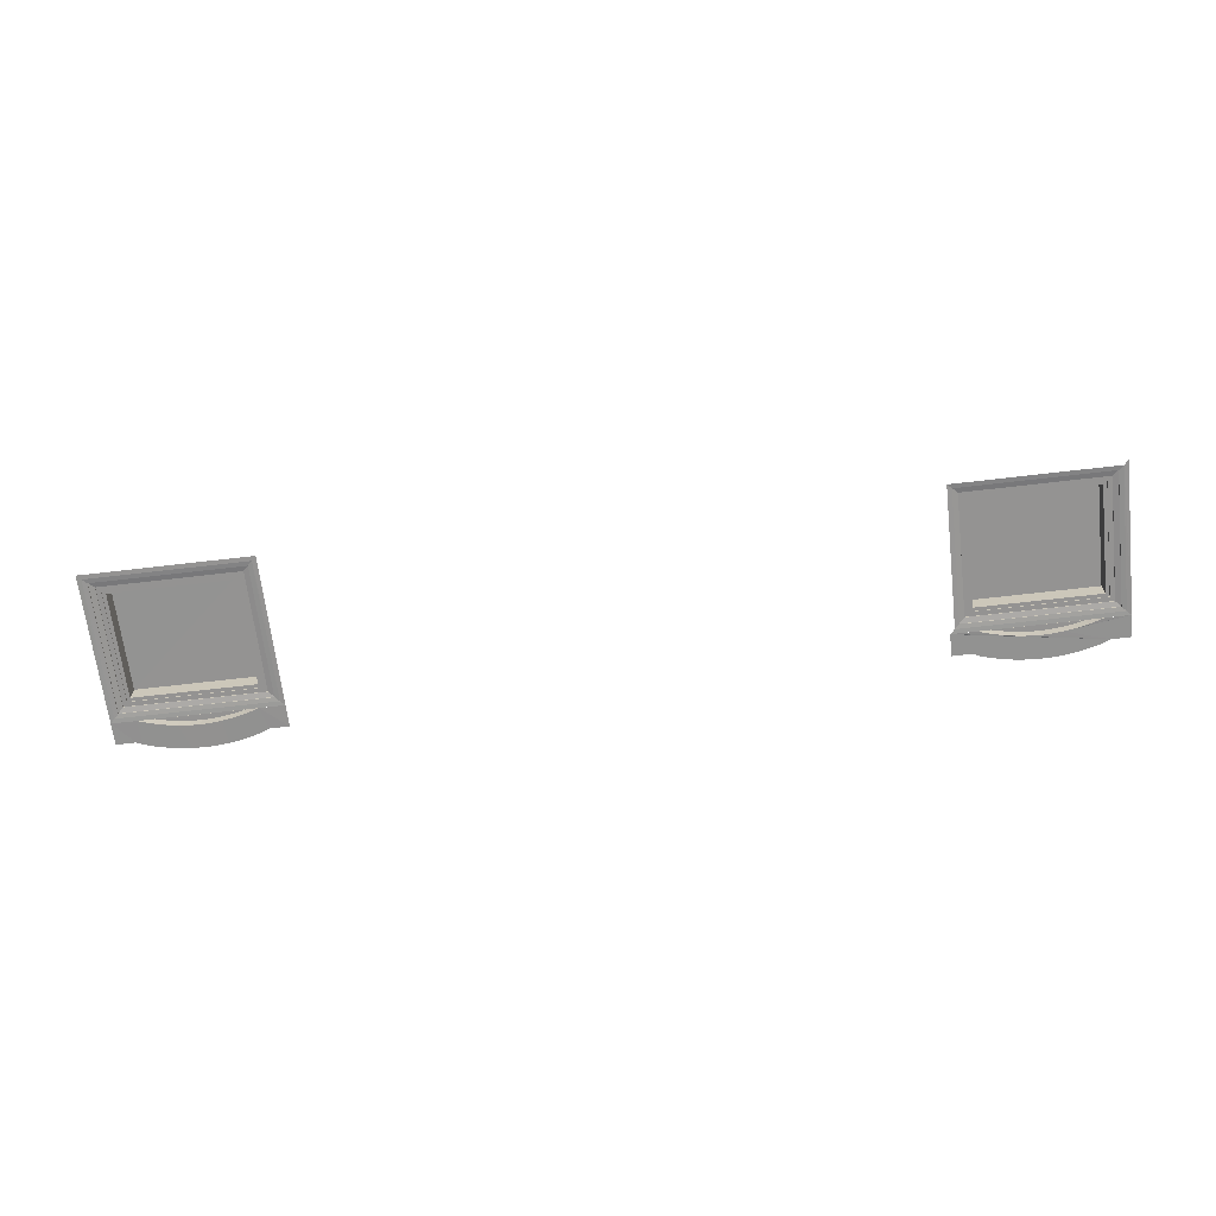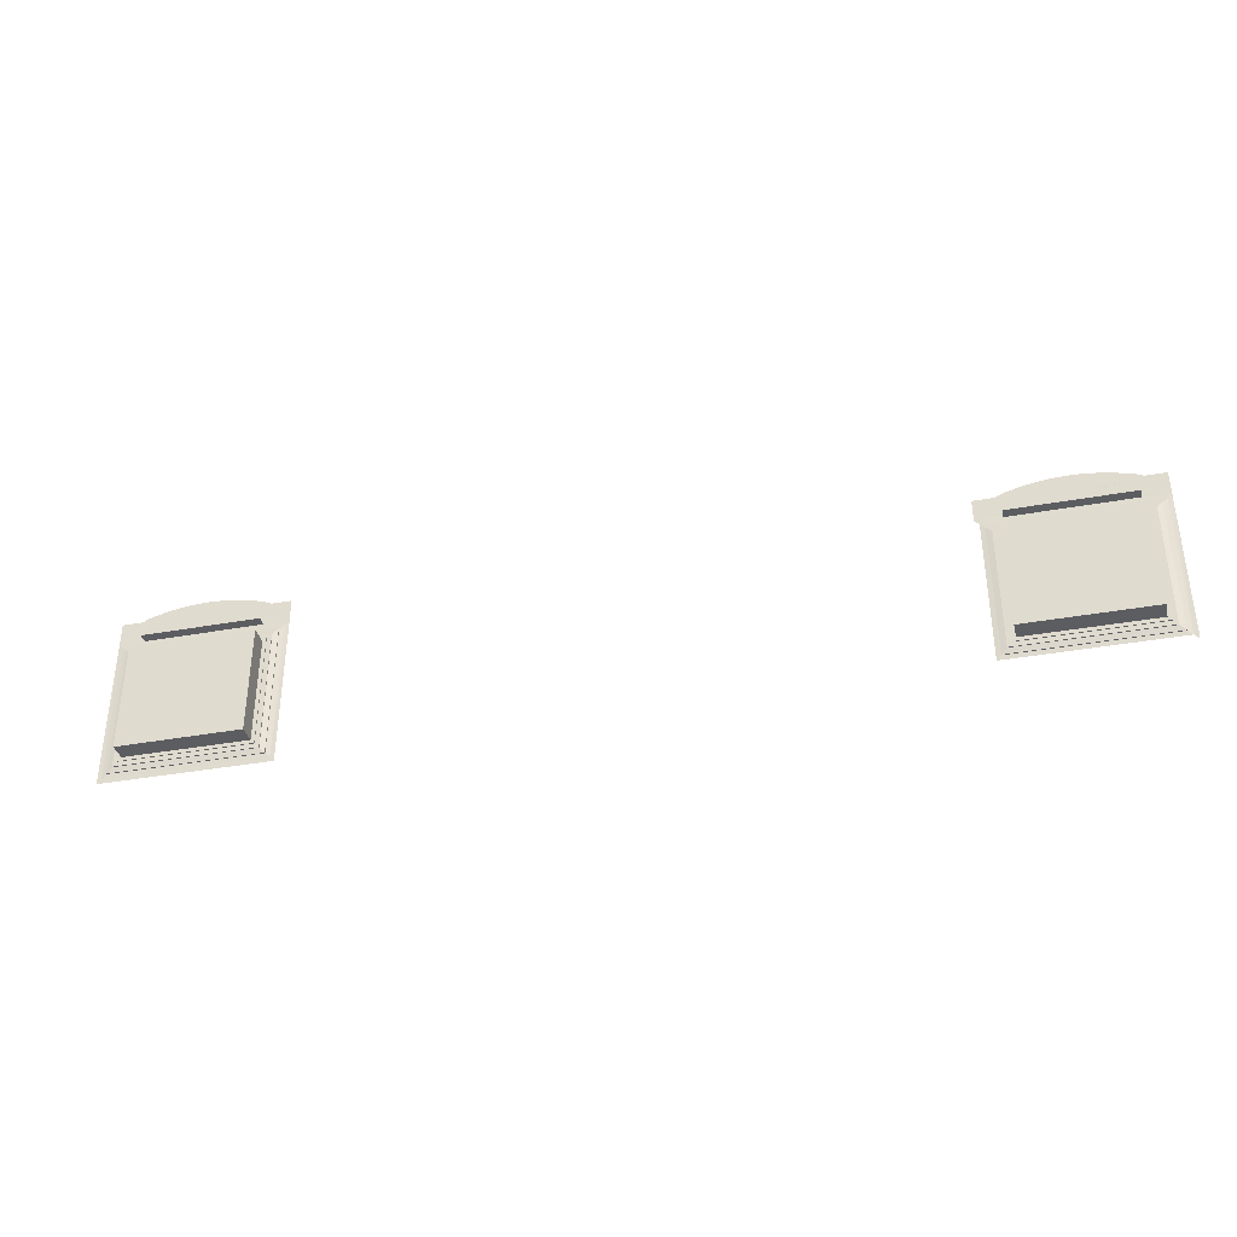
<metadata>
{"format":"obj","ext":"obj","renderer":"f3d","projection":"perspective","resolution":1024,"background":"white","views":[{"elev":-66.8,"azim":6.7,"up":"+Z"},{"elev":-36.2,"azim":13.4,"up":"+Y"}]}
</metadata>
<code>
o windows-lib_0
v -3.463 3.163 7.219
v -3.743 3.163 7.217
v -3.463 3.413 7.221
v -3.463 3.413 7.221
v -3.743 3.163 7.217
v -3.683 3.413 7.221
v -3.683 3.413 7.221
v -3.743 3.163 7.217
v -3.75 3.445 7.221
v -3.743 3.163 7.217
v -3.801 3.183 7.217
v -3.75 3.445 7.221
v -3.75 3.445 7.221
v -3.801 3.183 7.217
v -3.875 3.483 7.222
v -3.801 3.183 7.217
v -3.908 3.215 7.217
v -3.875 3.483 7.222
v -3.875 3.483 7.222
v -3.908 3.215 7.217
v -4.003 3.513 7.222
v -3.908 3.215 7.217
v -4.032 3.244 7.218
v -4.003 3.513 7.222
v -4.003 3.513 7.222
v -4.032 3.244 7.218
v -4.132 3.534 7.222
v -4.032 3.244 7.218
v -4.158 3.265 7.218
v -4.132 3.534 7.222
v -4.132 3.534 7.222
v -4.158 3.265 7.218
v -4.262 3.547 7.222
v -4.158 3.265 7.218
v -4.285 3.277 7.218
v -4.262 3.547 7.222
v -4.262 3.547 7.222
v -4.285 3.277 7.218
v -4.393 3.551 7.222
v -4.285 3.277 7.218
v -4.393 3.281 7.218
v -4.393 3.551 7.222
v -4.393 3.281 7.218
v -4.5 3.277 7.218
v -4.393 3.551 7.222
v -4.393 3.551 7.222
v -4.5 3.277 7.218
v -4.524 3.547 7.222
v -4.5 3.277 7.218
v -4.627 3.265 7.218
v -4.524 3.547 7.222
v -4.524 3.547 7.222
v -4.627 3.265 7.218
v -4.654 3.534 7.222
v -4.627 3.265 7.218
v -4.753 3.244 7.218
v -4.654 3.534 7.222
v -4.654 3.534 7.222
v -4.753 3.244 7.218
v -4.783 3.513 7.222
v -4.753 3.244 7.218
v -4.877 3.215 7.217
v -4.783 3.513 7.222
v -4.783 3.513 7.222
v -4.877 3.215 7.217
v -4.91 3.483 7.222
v -4.877 3.215 7.217
v -4.985 3.183 7.217
v -4.91 3.483 7.222
v -4.91 3.483 7.222
v -4.985 3.183 7.217
v -5.036 3.445 7.221
v -4.985 3.183 7.217
v -5.043 3.163 7.217
v -5.036 3.445 7.221
v -5.036 3.445 7.221
v -5.043 3.163 7.217
v -5.103 3.413 7.221
v -5.043 3.163 7.217
v -5.323 3.163 7.219
v -5.103 3.413 7.221
v -5.103 3.413 7.221
v -5.323 3.163 7.219
v -5.323 3.413 7.221
v -4.877 3.215 7.326
v -5.043 3.163 7.326
v -4.985 3.183 7.326
v -4.753 3.244 7.326
v -4.627 3.265 7.326
v -4.5 3.277 7.326
v -4.393 3.281 7.326
v -4.285 3.277 7.326
v -4.158 3.265 7.326
v -4.032 3.244 7.326
v -3.908 3.215 7.326
v -3.801 3.183 7.326
v -3.743 3.163 7.326
v 4.538 3.547 7.222
v 4.276 3.547 7.222
v 4.407 3.551 7.222
v 4.538 3.547 7.222
v 4.146 3.534 7.222
v 4.276 3.547 7.222
v 4.668 3.534 7.222
v 4.017 3.513 7.222
v 4.797 3.513 7.222
v 4.797 3.513 7.222
v 3.89 3.483 7.222
v 4.017 3.513 7.222
v 4.925 3.483 7.222
v 4.925 3.483 7.222
v 3.764 3.445 7.221
v 3.89 3.483 7.222
v 5.05 3.445 7.221
v 5.05 3.445 7.221
v 3.697 3.413 7.221
v 3.764 3.445 7.221
v 5.117 3.413 7.221
v 5.117 3.413 7.221
v 4.515 3.277 7.218
v 4.407 3.281 7.218
v 5.117 3.413 7.221
v 4.407 3.281 7.218
v 4.3 3.277 7.218
v 5.117 3.413 7.221
v 4.3 3.277 7.218
v 4.173 3.265 7.218
v 5.117 3.413 7.221
v 4.642 3.265 7.218
v 4.515 3.277 7.218
v 5.337 3.163 7.219
v 5.117 3.413 7.221
v 5.337 3.413 7.221
v 5.337 3.163 7.219
v 4.642 3.265 7.218
v 5.117 3.413 7.221
v 5.337 3.163 7.219
v 4.768 3.244 7.218
v 4.642 3.265 7.218
v 5.337 3.163 7.219
v 4.892 3.215 7.217
v 4.768 3.244 7.218
v 5.337 3.163 7.219
v 4.999 3.183 7.217
v 4.892 3.215 7.217
v 3.697 3.413 7.221
v 3.477 3.163 7.219
v 3.477 3.413 7.221
v 5.117 3.413 7.221
v 3.477 3.163 7.219
v 3.697 3.413 7.221
v 5.117 3.413 7.221
v 4.173 3.265 7.218
v 3.477 3.163 7.219
v 4.173 3.265 7.218
v 4.047 3.244 7.218
v 3.477 3.163 7.219
v 4.047 3.244 7.218
v 3.923 3.215 7.217
v 3.477 3.163 7.219
v 3.923 3.215 7.217
v 3.815 3.183 7.217
v 3.477 3.163 7.219
v 3.815 3.183 7.217
v 3.757 3.163 7.217
v 3.477 3.163 7.219
v 5.337 3.163 7.219
v 5.057 3.163 7.217
v 4.999 3.183 7.217
v 5.057 3.163 7.326
v 3.757 3.163 7.326
v 4.999 3.183 7.326
v 4.892 3.215 7.326
v 4.768 3.244 7.326
v 4.642 3.265 7.326
v 4.515 3.277 7.326
v 4.407 3.281 7.326
v 4.3 3.277 7.326
v 4.173 3.265 7.326
v 4.047 3.244 7.326
v 3.923 3.215 7.326
v 3.815 3.183 7.326
v -3.463 1.473 7.221
v -5.273 1.523 7.221
v -3.513 1.523 7.221
v -5.323 1.473 7.221
v -3.463 3.163 7.219
v -3.513 1.523 7.221
v -3.513 3.113 7.221
v -3.463 1.473 7.221
v -3.513 1.523 7.221
v -3.463 3.163 7.219
v -3.463 3.163 7.219
v -3.513 3.113 7.221
v -5.323 3.163 7.219
v -5.273 3.113 7.221
v -5.273 1.523 7.221
v -5.323 3.163 7.219
v -5.273 3.113 7.221
v -5.273 1.523 7.221
v -5.323 1.473 7.221
v -5.323 3.163 7.219
v -3.513 1.523 7.221
v -5.223 1.573 7.226
v -3.563 1.573 7.226
v -5.273 1.523 7.221
v -3.513 3.113 7.221
v -3.563 1.573 7.226
v -3.563 3.063 7.226
v -3.513 1.523 7.221
v -3.513 3.113 7.221
v -3.563 3.063 7.226
v -5.273 3.113 7.221
v -5.223 3.063 7.226
v -5.223 1.573 7.226
v -5.273 3.113 7.221
v -5.223 3.063 7.226
v -5.273 1.523 7.221
v -3.563 1.573 7.236
v -3.563 1.573 7.226
v -5.223 1.573 7.236
v -5.223 1.573 7.226
v -3.563 3.063 7.226
v -3.563 1.573 7.236
v -3.563 3.063 7.236
v -3.563 1.573 7.226
v -5.223 3.063 7.236
v -5.223 3.063 7.226
v -3.563 3.063 7.236
v -3.563 3.063 7.226
v -5.223 3.063 7.236
v -5.223 1.573 7.236
v -5.223 3.063 7.226
v -5.223 1.573 7.226
v -3.563 1.573 7.236
v -5.193 1.603 7.241
v -3.593 1.603 7.241
v -5.223 1.573 7.236
v -3.563 3.063 7.236
v -3.593 1.603 7.241
v -3.593 3.033 7.241
v -3.563 1.573 7.236
v -3.563 3.063 7.236
v -3.593 3.033 7.241
v -5.223 3.063 7.236
v -5.193 3.033 7.241
v -5.193 1.603 7.241
v -5.223 3.063 7.236
v -5.193 3.033 7.241
v -5.223 1.573 7.236
v -3.593 1.603 7.241
v -5.163 1.633 7.246
v -3.623 1.633 7.246
v -5.193 1.603 7.241
v -3.593 3.033 7.241
v -3.623 1.633 7.246
v -3.623 3.003 7.246
v -3.593 1.603 7.241
v -3.593 3.033 7.241
v -3.623 3.003 7.246
v -5.193 3.033 7.241
v -3.623 3.003 7.246
v -5.163 3.003 7.246
v -5.193 3.033 7.241
v -5.163 1.633 7.246
v -5.193 3.033 7.241
v -5.163 3.003 7.246
v -5.193 1.603 7.241
v -3.623 1.633 7.256
v -3.623 1.633 7.246
v -5.163 1.633 7.256
v -5.163 1.633 7.246
v -3.623 3.003 7.246
v -3.623 1.633 7.256
v -3.623 3.003 7.256
v -3.623 1.633 7.246
v -5.163 3.003 7.256
v -5.163 3.003 7.246
v -3.623 3.003 7.256
v -3.623 3.003 7.246
v -5.163 3.003 7.256
v -5.163 1.633 7.256
v -5.163 3.003 7.246
v -5.163 1.633 7.246
v -3.623 1.633 7.256
v -5.113 1.683 7.256
v -3.673 1.683 7.256
v -5.163 1.633 7.256
v -3.623 3.003 7.256
v -3.673 2.953 7.256
v -5.163 3.003 7.256
v -5.113 2.953 7.256
v -3.673 1.683 7.266
v -3.673 1.683 7.256
v -5.113 1.683 7.266
v -5.113 1.683 7.256
v -3.673 2.953 7.256
v -3.673 1.683 7.266
v -3.673 2.953 7.266
v -3.673 1.683 7.256
v -5.113 2.953 7.266
v -5.113 2.953 7.256
v -3.673 2.953 7.266
v -3.673 2.953 7.256
v -5.113 2.953 7.266
v -5.113 1.683 7.266
v -5.113 2.953 7.256
v -5.113 1.683 7.256
v -3.673 1.683 7.266
v -5.073 1.723 7.266
v -3.713 1.723 7.266
v -5.113 1.683 7.266
v -3.673 2.953 7.266
v -3.713 2.913 7.266
v -5.113 2.953 7.266
v -5.073 2.913 7.266
v -3.713 1.723 7.466
v -3.713 1.723 7.266
v -5.073 1.723 7.461
v -5.073 1.723 7.266
v -3.713 2.913 7.266
v -3.713 1.723 7.466
v -3.713 2.913 7.466
v -3.713 1.723 7.266
v -5.073 2.913 7.466
v -5.073 2.913 7.266
v -3.713 2.913 7.466
v -3.713 2.913 7.266
v -5.073 2.913 7.466
v -5.073 1.723 7.461
v -5.073 2.913 7.266
v -5.073 1.723 7.266
v -3.713 1.723 7.466
v -5.073 1.723 7.461
v -5.073 2.913 7.466
v -3.713 1.723 7.466
v -5.073 2.913 7.466
v -3.713 2.913 7.466
v -5.043 3.163 7.326
v -4.985 3.183 7.217
v -4.985 3.183 7.326
v -5.043 3.163 7.326
v -5.043 3.163 7.217
v -4.985 3.183 7.217
v -4.985 3.183 7.326
v -4.877 3.215 7.217
v -4.877 3.215 7.326
v -4.985 3.183 7.326
v -4.985 3.183 7.217
v -4.877 3.215 7.217
v -4.877 3.215 7.326
v -4.753 3.244 7.218
v -4.753 3.244 7.326
v -4.877 3.215 7.326
v -4.877 3.215 7.217
v -4.753 3.244 7.218
v -4.753 3.244 7.326
v -4.627 3.265 7.218
v -4.627 3.265 7.326
v -4.753 3.244 7.326
v -4.753 3.244 7.218
v -4.627 3.265 7.218
v -4.627 3.265 7.326
v -4.5 3.277 7.218
v -4.5 3.277 7.326
v -4.627 3.265 7.326
v -4.627 3.265 7.218
v -4.5 3.277 7.218
v -4.5 3.277 7.326
v -4.393 3.281 7.218
v -4.393 3.281 7.326
v -4.5 3.277 7.326
v -4.5 3.277 7.218
v -4.393 3.281 7.218
v -4.393 3.281 7.326
v -4.393 3.281 7.218
v -4.285 3.277 7.326
v -4.285 3.277 7.326
v -4.393 3.281 7.218
v -4.285 3.277 7.218
v -4.285 3.277 7.326
v -4.285 3.277 7.218
v -4.158 3.265 7.326
v -4.158 3.265 7.326
v -4.285 3.277 7.218
v -4.158 3.265 7.218
v -4.158 3.265 7.326
v -4.158 3.265 7.218
v -4.032 3.244 7.326
v -4.032 3.244 7.326
v -4.158 3.265 7.218
v -4.032 3.244 7.218
v -4.032 3.244 7.326
v -4.032 3.244 7.218
v -3.908 3.215 7.326
v -3.908 3.215 7.326
v -4.032 3.244 7.218
v -3.908 3.215 7.217
v -3.908 3.215 7.326
v -3.908 3.215 7.217
v -3.801 3.183 7.326
v -3.801 3.183 7.326
v -3.908 3.215 7.217
v -3.801 3.183 7.217
v -3.801 3.183 7.326
v -3.801 3.183 7.217
v -3.743 3.163 7.326
v -3.743 3.163 7.326
v -3.801 3.183 7.217
v -3.743 3.163 7.217
v -3.743 3.163 7.326
v -5.043 3.163 7.217
v -5.043 3.163 7.326
v -3.743 3.163 7.217
v 5.337 3.163 7.219
v 3.527 3.113 7.221
v 3.477 3.163 7.219
v 5.287 3.113 7.221
v 5.337 3.163 7.219
v 5.287 1.523 7.221
v 5.287 3.113 7.221
v 5.337 1.473 7.221
v 5.287 1.523 7.221
v 5.337 3.163 7.219
v 5.237 1.573 7.226
v 3.527 1.523 7.221
v 3.577 1.573 7.226
v 5.287 1.523 7.221
v 3.577 1.573 7.226
v 3.527 3.113 7.221
v 3.577 3.063 7.226
v 3.527 1.523 7.221
v 5.287 3.113 7.221
v 3.577 3.063 7.226
v 3.527 3.113 7.221
v 5.237 3.063 7.226
v 5.287 3.113 7.221
v 5.237 1.573 7.226
v 5.237 3.063 7.226
v 5.287 1.523 7.221
v 5.237 1.573 7.236
v 3.577 1.573 7.226
v 3.577 1.573 7.236
v 5.237 1.573 7.226
v 3.577 3.063 7.236
v 3.577 1.573 7.236
v 3.577 3.063 7.226
v 3.577 1.573 7.226
v 3.577 3.063 7.236
v 5.237 3.063 7.226
v 5.237 3.063 7.236
v 3.577 3.063 7.226
v 5.237 3.063 7.226
v 5.237 1.573 7.236
v 5.237 3.063 7.236
v 5.237 1.573 7.226
v 5.207 1.603 7.241
v 3.577 1.573 7.236
v 3.607 1.603 7.241
v 5.237 1.573 7.236
v 3.607 1.603 7.241
v 3.577 3.063 7.236
v 3.607 3.033 7.241
v 3.577 1.573 7.236
v 5.237 3.063 7.236
v 3.607 3.033 7.241
v 3.577 3.063 7.236
v 5.207 3.033 7.241
v 5.237 3.063 7.236
v 5.207 1.603 7.241
v 5.207 3.033 7.241
v 5.237 1.573 7.236
v 5.177 1.633 7.246
v 3.607 1.603 7.241
v 3.637 1.633 7.246
v 5.207 1.603 7.241
v 3.637 1.633 7.246
v 3.607 3.033 7.241
v 3.637 3.003 7.246
v 3.607 1.603 7.241
v 5.207 3.033 7.241
v 3.637 3.003 7.246
v 3.607 3.033 7.241
v 5.207 3.033 7.241
v 5.177 3.003 7.246
v 3.637 3.003 7.246
v 5.207 3.033 7.241
v 5.177 1.633 7.246
v 5.177 3.003 7.246
v 5.207 1.603 7.241
v 5.177 1.633 7.256
v 3.637 1.633 7.246
v 3.637 1.633 7.256
v 5.177 1.633 7.246
v 3.637 3.003 7.256
v 3.637 1.633 7.256
v 3.637 3.003 7.246
v 3.637 1.633 7.246
v 3.637 3.003 7.256
v 5.177 3.003 7.246
v 5.177 3.003 7.256
v 3.637 3.003 7.246
v 5.177 3.003 7.246
v 5.177 1.633 7.256
v 5.177 3.003 7.256
v 5.177 1.633 7.246
v 5.127 1.683 7.256
v 3.637 1.633 7.256
v 3.687 1.683 7.256
v 5.177 1.633 7.256
v 3.637 3.003 7.256
v 3.687 2.953 7.256
v 5.177 3.003 7.256
v 5.127 2.953 7.256
v 5.127 1.683 7.266
v 3.687 1.683 7.256
v 3.687 1.683 7.266
v 5.127 1.683 7.256
v 3.687 2.953 7.266
v 3.687 1.683 7.266
v 3.687 2.953 7.256
v 3.687 1.683 7.256
v 3.687 2.953 7.266
v 5.127 2.953 7.256
v 5.127 2.953 7.266
v 3.687 2.953 7.256
v 5.127 2.953 7.256
v 5.127 1.683 7.266
v 5.127 2.953 7.266
v 5.127 1.683 7.256
v 5.087 1.723 7.266
v 3.687 1.683 7.266
v 3.727 1.723 7.266
v 5.127 1.683 7.266
v 3.687 2.953 7.266
v 3.727 2.913 7.266
v 5.127 2.953 7.266
v 5.087 2.913 7.266
v 5.087 1.723 7.466
v 3.727 1.723 7.266
v 3.727 1.723 7.466
v 5.087 1.723 7.266
v 3.727 2.913 7.466
v 3.727 1.723 7.466
v 3.727 2.913 7.266
v 3.727 1.723 7.266
v 3.727 2.913 7.466
v 5.087 2.913 7.266
v 5.087 2.913 7.466
v 3.727 2.913 7.266
v 5.087 2.913 7.266
v 5.087 1.723 7.466
v 5.087 2.913 7.466
v 5.087 1.723 7.266
v 5.087 1.723 7.466
v 3.727 1.723 7.466
v 5.087 2.913 7.466
v 3.727 2.913 7.466
v 4.999 3.183 7.326
v 4.999 3.183 7.217
v 5.057 3.163 7.326
v 5.057 3.163 7.326
v 4.999 3.183 7.217
v 5.057 3.163 7.217
v 4.892 3.215 7.326
v 4.892 3.215 7.217
v 4.999 3.183 7.326
v 4.999 3.183 7.326
v 4.892 3.215 7.217
v 4.999 3.183 7.217
v 4.768 3.244 7.326
v 4.768 3.244 7.218
v 4.892 3.215 7.326
v 4.892 3.215 7.326
v 4.768 3.244 7.218
v 4.892 3.215 7.217
v 4.642 3.265 7.326
v 4.642 3.265 7.218
v 4.768 3.244 7.326
v 4.768 3.244 7.326
v 4.642 3.265 7.218
v 4.768 3.244 7.218
v 4.515 3.277 7.326
v 4.515 3.277 7.218
v 4.642 3.265 7.326
v 4.642 3.265 7.326
v 4.515 3.277 7.218
v 4.642 3.265 7.218
v 4.407 3.281 7.326
v 4.407 3.281 7.218
v 4.515 3.277 7.326
v 4.515 3.277 7.326
v 4.407 3.281 7.218
v 4.515 3.277 7.218
v 4.3 3.277 7.326
v 4.407 3.281 7.218
v 4.407 3.281 7.326
v 4.3 3.277 7.326
v 4.3 3.277 7.218
v 4.407 3.281 7.218
v 4.173 3.265 7.326
v 4.3 3.277 7.218
v 4.3 3.277 7.326
v 4.173 3.265 7.326
v 4.173 3.265 7.218
v 4.3 3.277 7.218
v 4.047 3.244 7.326
v 4.173 3.265 7.218
v 4.173 3.265 7.326
v 4.047 3.244 7.326
v 4.047 3.244 7.218
v 4.173 3.265 7.218
v 3.923 3.215 7.326
v 4.047 3.244 7.218
v 4.047 3.244 7.326
v 3.923 3.215 7.326
v 3.923 3.215 7.217
v 4.047 3.244 7.218
v 3.815 3.183 7.326
v 3.923 3.215 7.217
v 3.923 3.215 7.326
v 3.815 3.183 7.326
v 3.815 3.183 7.217
v 3.923 3.215 7.217
v 3.757 3.163 7.326
v 3.815 3.183 7.217
v 3.815 3.183 7.326
v 3.757 3.163 7.326
v 3.757 3.163 7.217
v 3.815 3.183 7.217
v 5.057 3.163 7.326
v 5.057 3.163 7.217
v 3.757 3.163 7.326
v 3.757 3.163 7.217
f 1 2 3
f 4 5 6
f 7 8 9
f 10 11 12
f 13 14 15
f 16 17 18
f 19 20 21
f 22 23 24
f 25 26 27
f 28 29 30
f 31 32 33
f 34 35 36
f 37 38 39
f 40 41 42
f 43 44 45
f 46 47 48
f 49 50 51
f 52 53 54
f 55 56 57
f 58 59 60
f 61 62 63
f 64 65 66
f 67 68 69
f 70 71 72
f 73 74 75
f 76 77 78
f 79 80 81
f 82 83 84
f 85 86 87
f 88 86 85
f 89 86 88
f 90 86 89
f 91 86 90
f 92 86 91
f 93 86 92
f 94 86 93
f 95 86 94
f 96 86 95
f 97 86 96
f 98 99 100
f 101 102 103
f 104 102 101
f 104 105 102
f 106 105 104
f 107 108 109
f 110 108 107
f 111 112 113
f 114 112 111
f 115 116 117
f 118 116 115
f 119 120 121
f 122 123 124
f 125 126 127
f 128 129 130
f 131 132 133
f 134 135 136
f 137 138 139
f 140 141 142
f 143 144 145
f 146 147 148
f 149 150 151
f 152 153 154
f 155 156 157
f 158 159 160
f 161 162 163
f 164 165 166
f 167 168 169
f 170 171 172
f 172 171 173
f 173 171 174
f 174 171 175
f 175 171 176
f 176 171 177
f 177 171 178
f 178 171 179
f 179 171 180
f 180 171 181
f 181 171 182
f 183 184 185
f 183 186 184
f 187 188 189
f 190 191 192
f 193 194 195
f 194 196 195
f 197 198 199
f 200 201 202
f 203 204 205
f 203 206 204
f 207 208 209
f 210 208 207
f 211 212 213
f 212 214 213
f 215 216 217
f 215 218 216
f 219 220 221
f 221 220 222
f 223 224 225
f 223 226 224
f 227 228 229
f 229 228 230
f 231 232 233
f 233 232 234
f 235 236 237
f 235 238 236
f 239 240 241
f 242 240 239
f 243 244 245
f 244 246 245
f 247 248 249
f 247 250 248
f 251 252 253
f 251 254 252
f 255 256 257
f 258 256 255
f 259 260 261
f 262 263 264
f 265 266 267
f 265 268 266
f 269 270 271
f 271 270 272
f 273 274 275
f 273 276 274
f 277 278 279
f 279 278 280
f 281 282 283
f 283 282 284
f 285 286 287
f 285 288 286
f 289 287 290
f 285 287 289
f 289 290 291
f 290 292 291
f 286 291 292
f 286 288 291
f 293 294 295
f 295 294 296
f 297 298 299
f 297 300 298
f 301 302 303
f 303 302 304
f 305 306 307
f 307 306 308
f 309 310 311
f 309 312 310
f 313 311 314
f 309 311 313
f 313 314 315
f 314 316 315
f 310 315 316
f 310 312 315
f 317 318 319
f 319 318 320
f 321 322 323
f 321 324 322
f 325 326 327
f 327 326 328
f 329 330 331
f 331 330 332
f 333 334 335
f 336 337 338
f 339 340 341
f 342 343 344
f 345 346 347
f 348 349 350
f 351 352 353
f 354 355 356
f 357 358 359
f 360 361 362
f 363 364 365
f 366 367 368
f 369 370 371
f 372 373 374
f 375 376 377
f 378 379 380
f 381 382 383
f 384 385 386
f 387 388 389
f 390 391 392
f 393 394 395
f 396 397 398
f 399 400 401
f 402 403 404
f 405 406 407
f 408 409 410
f 411 412 413
f 411 414 412
f 415 416 417
f 415 418 416
f 419 420 421
f 422 423 424
f 425 426 427
f 428 426 425
f 429 430 431
f 429 432 430
f 433 434 435
f 433 436 434
f 437 438 439
f 440 438 437
f 441 442 443
f 441 444 442
f 445 446 447
f 447 446 448
f 449 450 451
f 449 452 450
f 453 454 455
f 453 456 454
f 457 458 459
f 460 458 457
f 461 462 463
f 461 464 462
f 465 466 467
f 465 468 466
f 469 470 471
f 472 470 469
f 473 474 475
f 476 474 473
f 477 478 479
f 477 480 478
f 481 482 483
f 484 485 486
f 487 488 489
f 490 488 487
f 491 492 493
f 491 494 492
f 495 496 497
f 497 496 498
f 499 500 501
f 499 502 500
f 503 504 505
f 503 506 504
f 507 508 509
f 510 508 507
f 509 511 512
f 509 508 511
f 513 512 511
f 513 514 512
f 513 507 514
f 510 507 513
f 515 516 517
f 515 518 516
f 519 520 521
f 521 520 522
f 523 524 525
f 523 526 524
f 527 528 529
f 527 530 528
f 531 532 533
f 534 532 531
f 533 535 536
f 533 532 535
f 537 536 535
f 537 538 536
f 537 531 538
f 534 531 537
f 539 540 541
f 539 542 540
f 543 544 545
f 545 544 546
f 547 548 549
f 547 550 548
f 551 552 553
f 551 554 552
f 555 556 557
f 557 556 558
f 559 560 561
f 562 563 564
f 565 566 567
f 568 569 570
f 571 572 573
f 574 575 576
f 577 578 579
f 580 581 582
f 583 584 585
f 586 587 588
f 589 590 591
f 592 593 594
f 595 596 597
f 598 599 600
f 601 602 603
f 604 605 606
f 607 608 609
f 610 611 612
f 613 614 615
f 616 617 618
f 619 620 621
f 622 623 624
f 625 626 627
f 628 629 630
f 631 632 633
f 633 632 634

</code>
